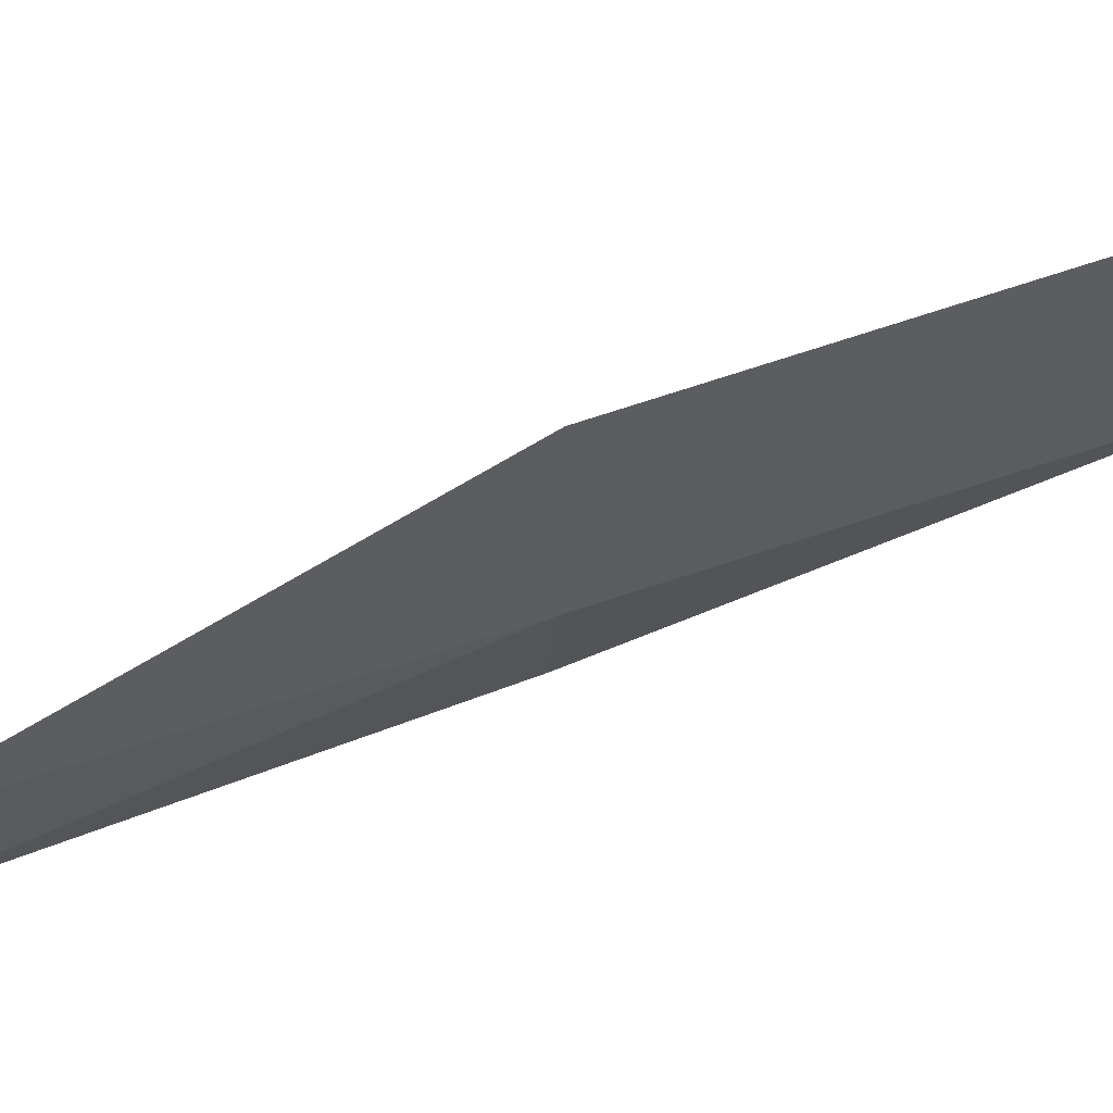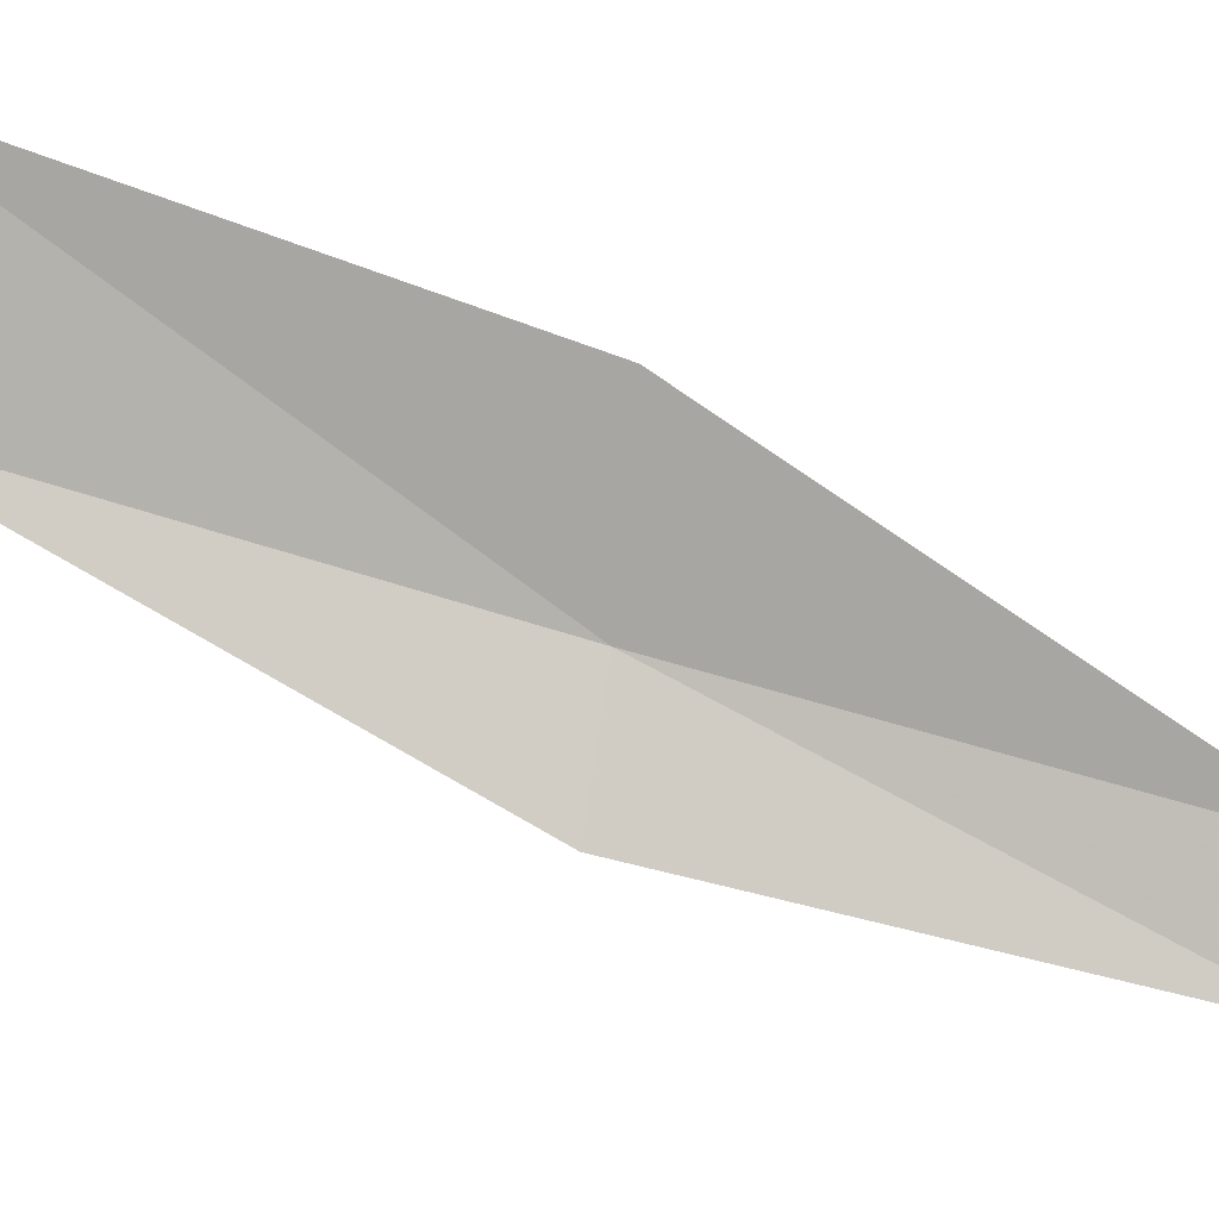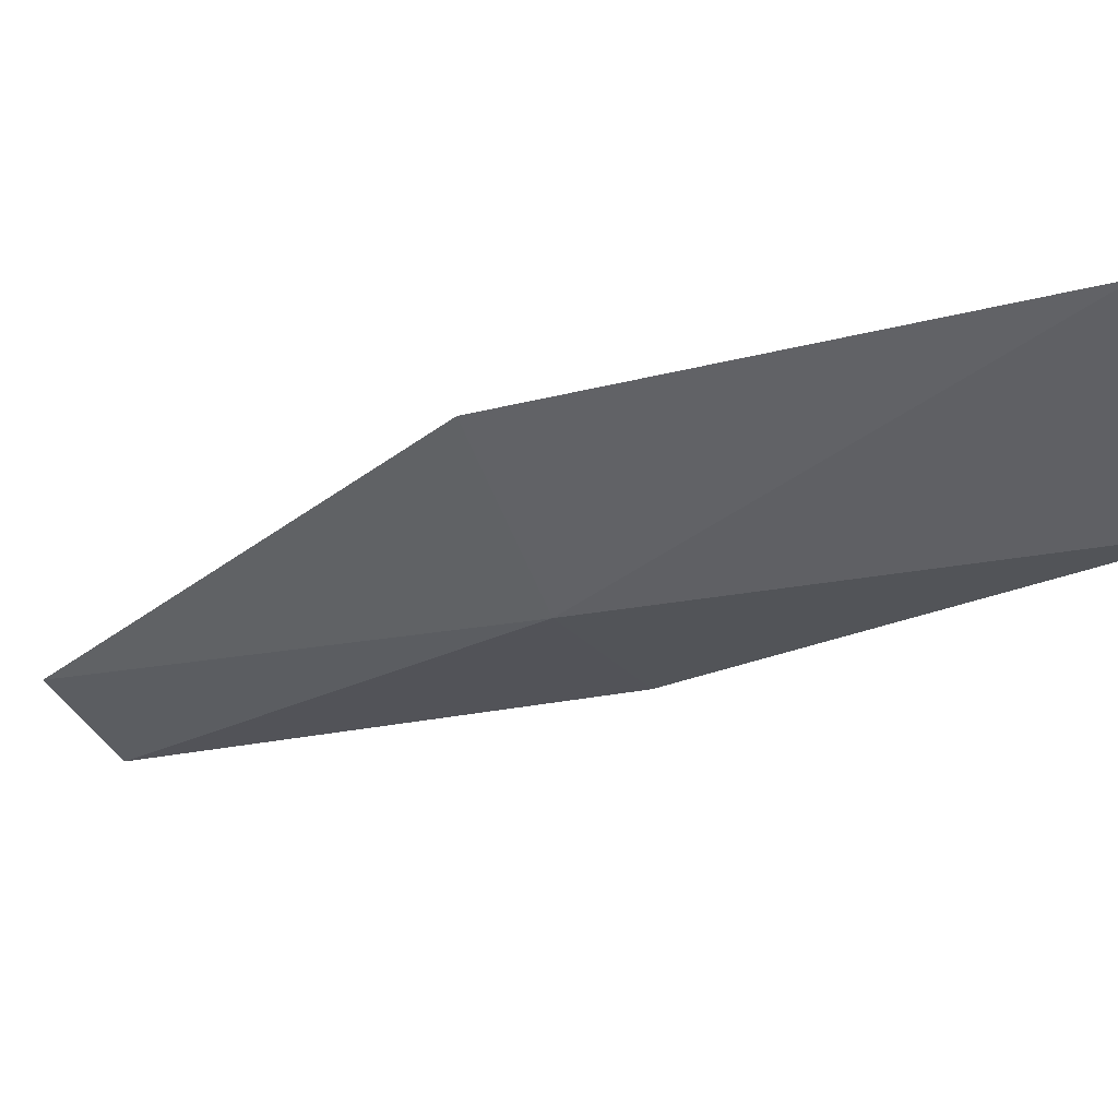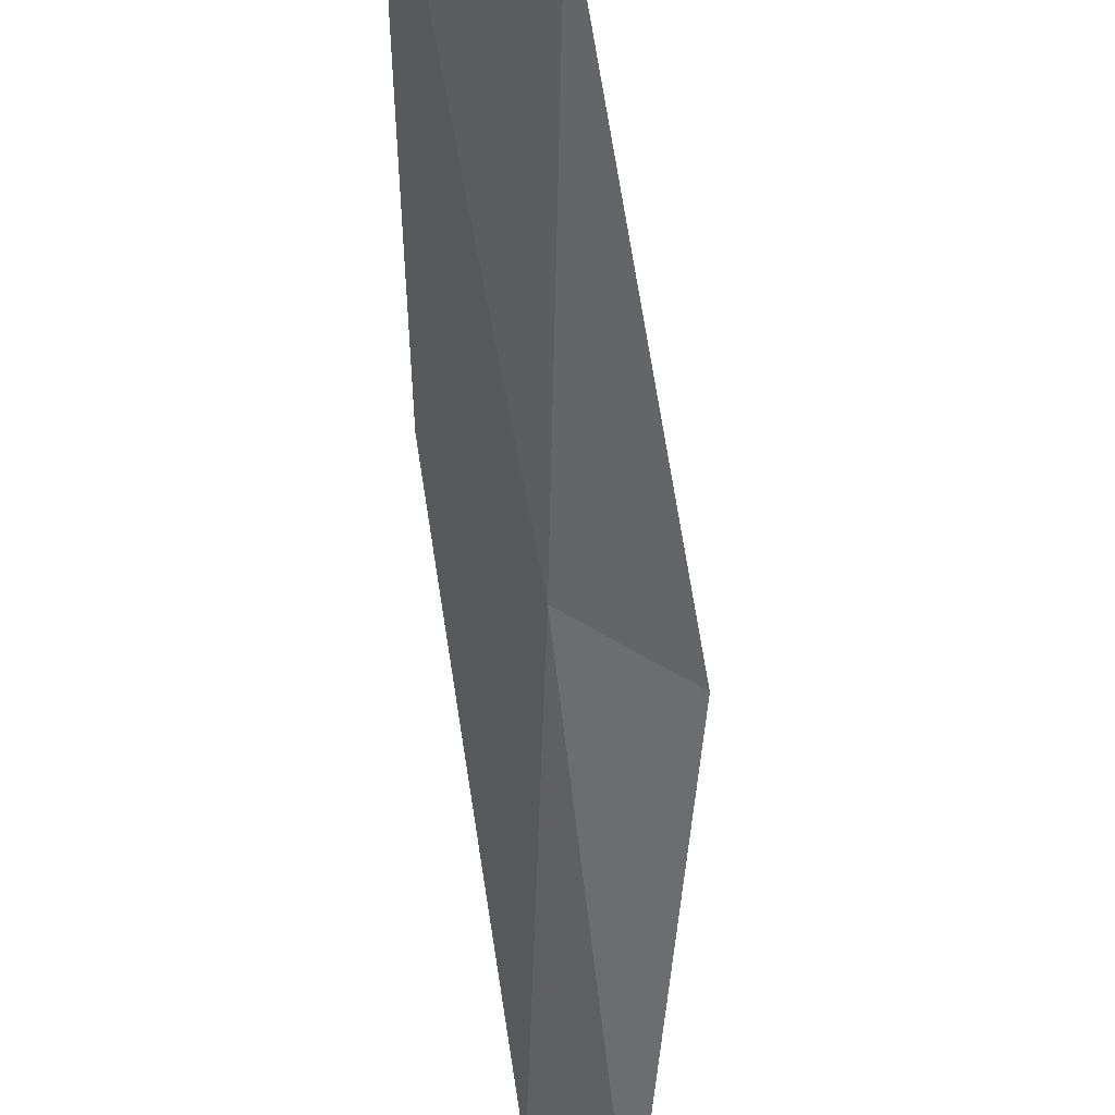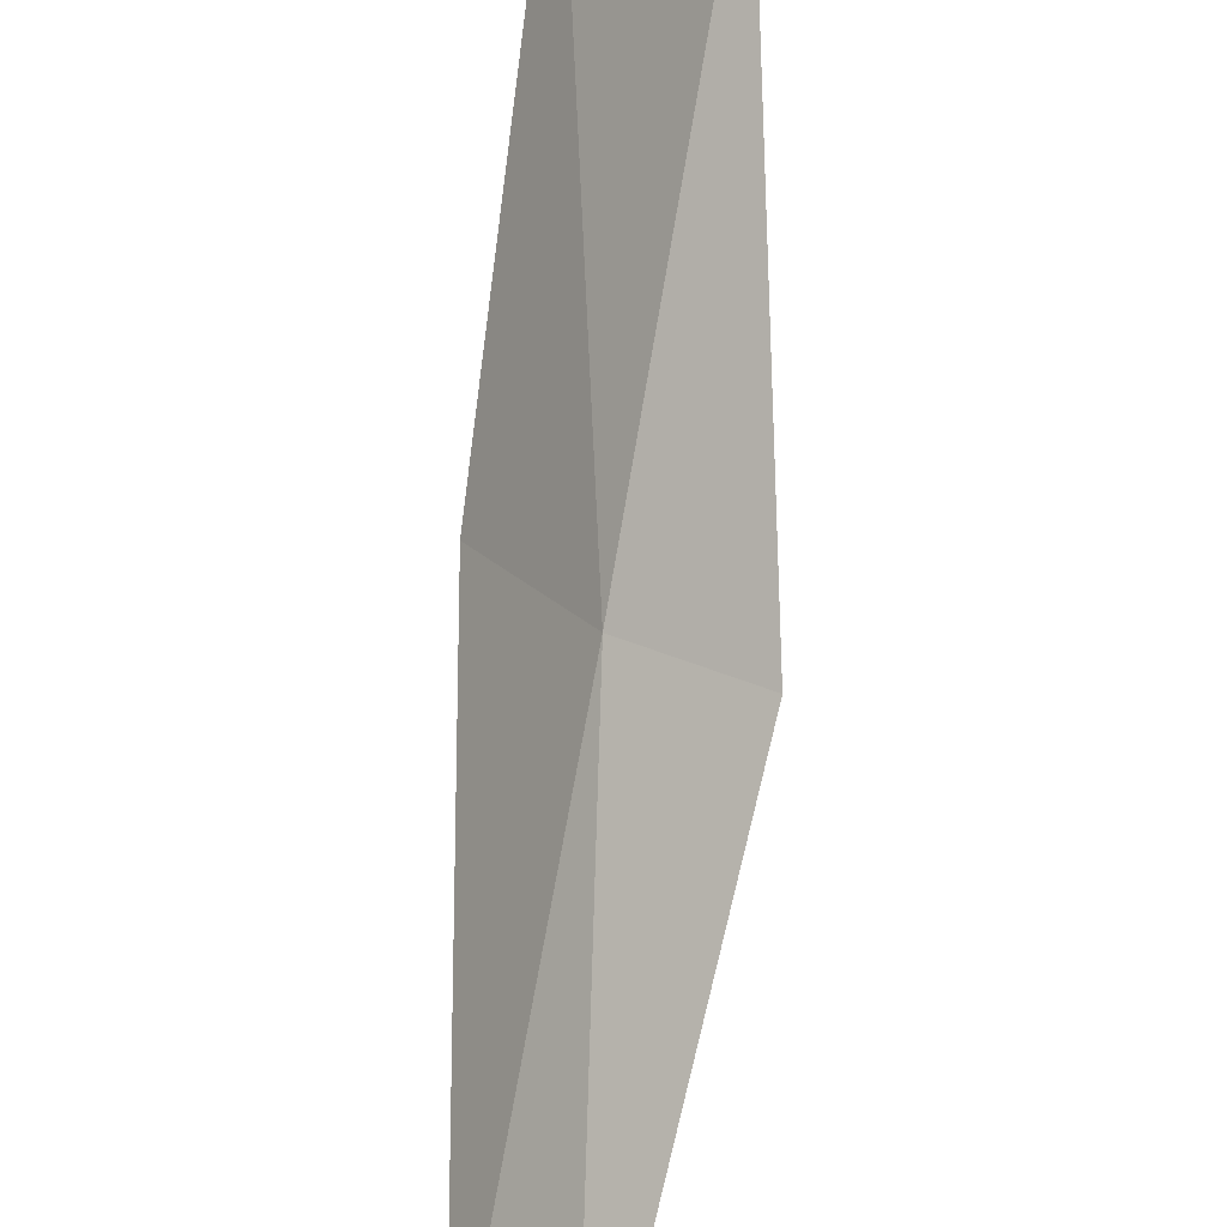
<metadata>
{"format":"obj","ext":"obj","renderer":"f3d","projection":"perspective","resolution":1024,"background":"white","views":[{"elev":16.5,"azim":-93.1,"up":"+Y"},{"elev":46.0,"azim":100.5,"up":"+Y"},{"elev":15.5,"azim":-48.6,"up":"+Y"},{"elev":-38.9,"azim":2.2,"up":"+Y"},{"elev":-72.1,"azim":-6.9,"up":"+Y"}]}
</metadata>
<code>
v 27.25 4.124 17.43
v 28.18 3.457 17.43
v 27.52 5.386 21.79
v 26.47 6.822 21.79
v 26.43 5.497 17.43
v 27.63 2.131 13.08
v 26.93 2.9 13.08
f 1 3 2
f 1 5 4
f 1 4 3
f 1 6 7
f 1 2 6
f 1 7 5

</code>
